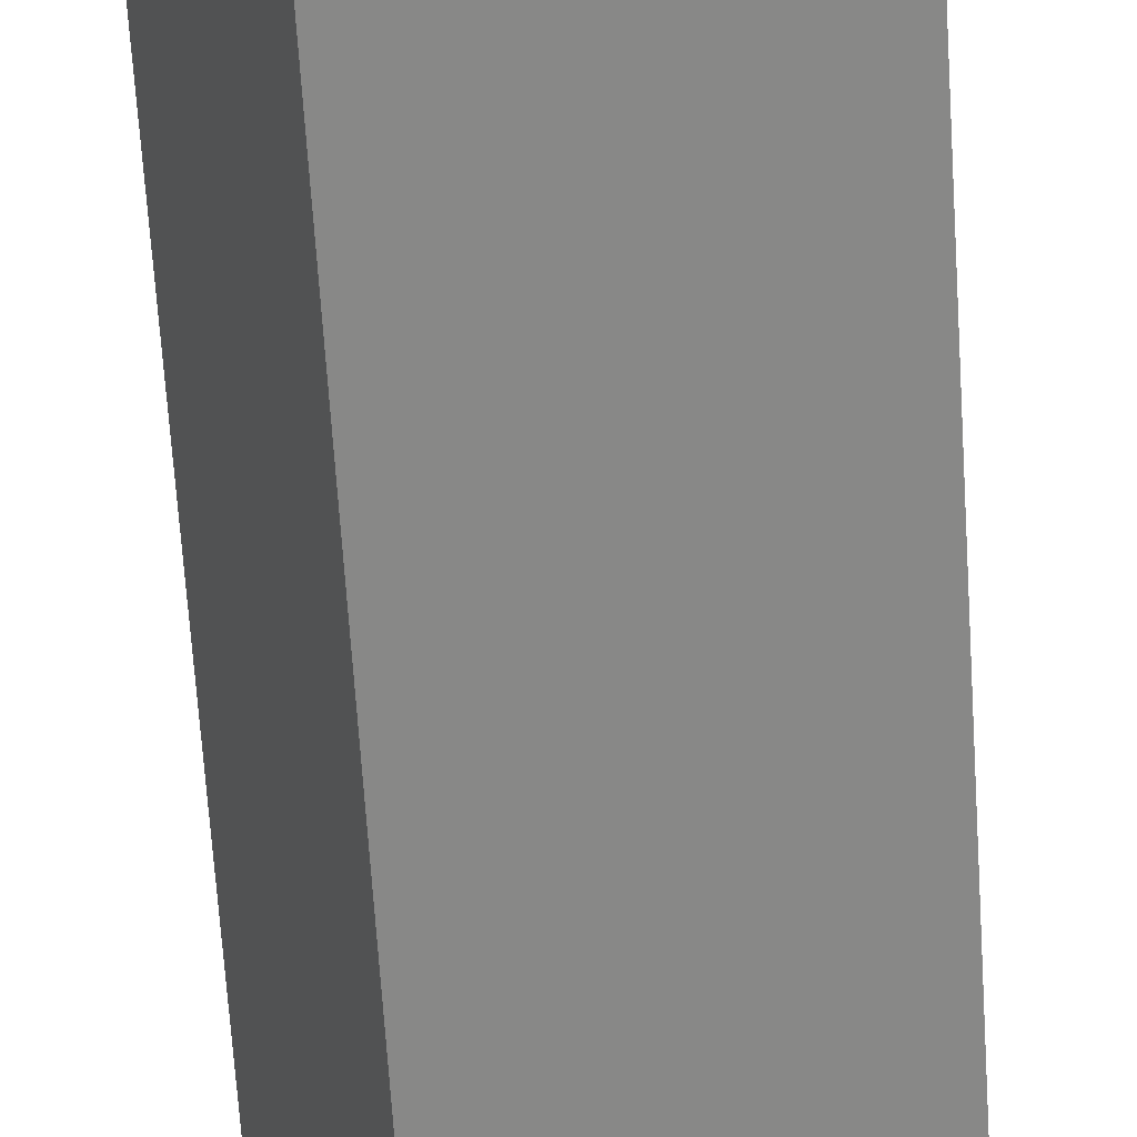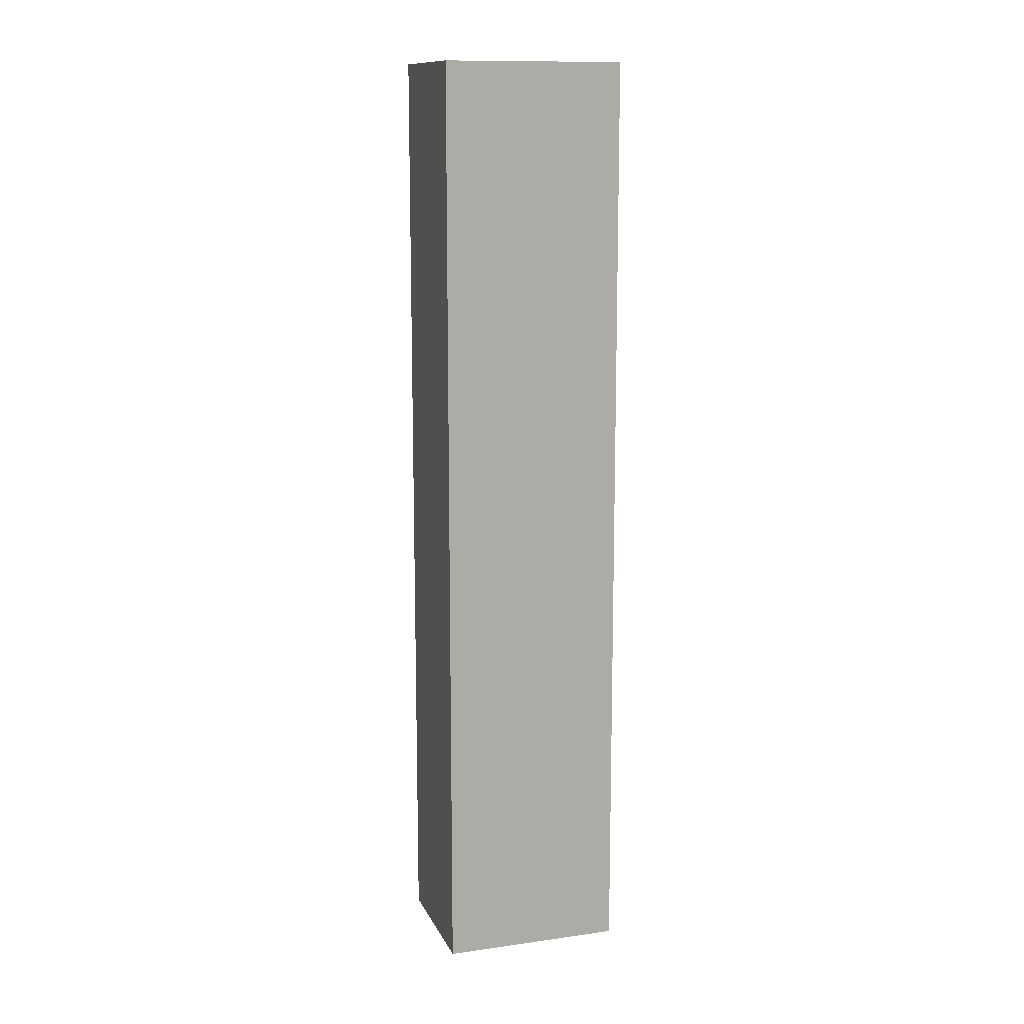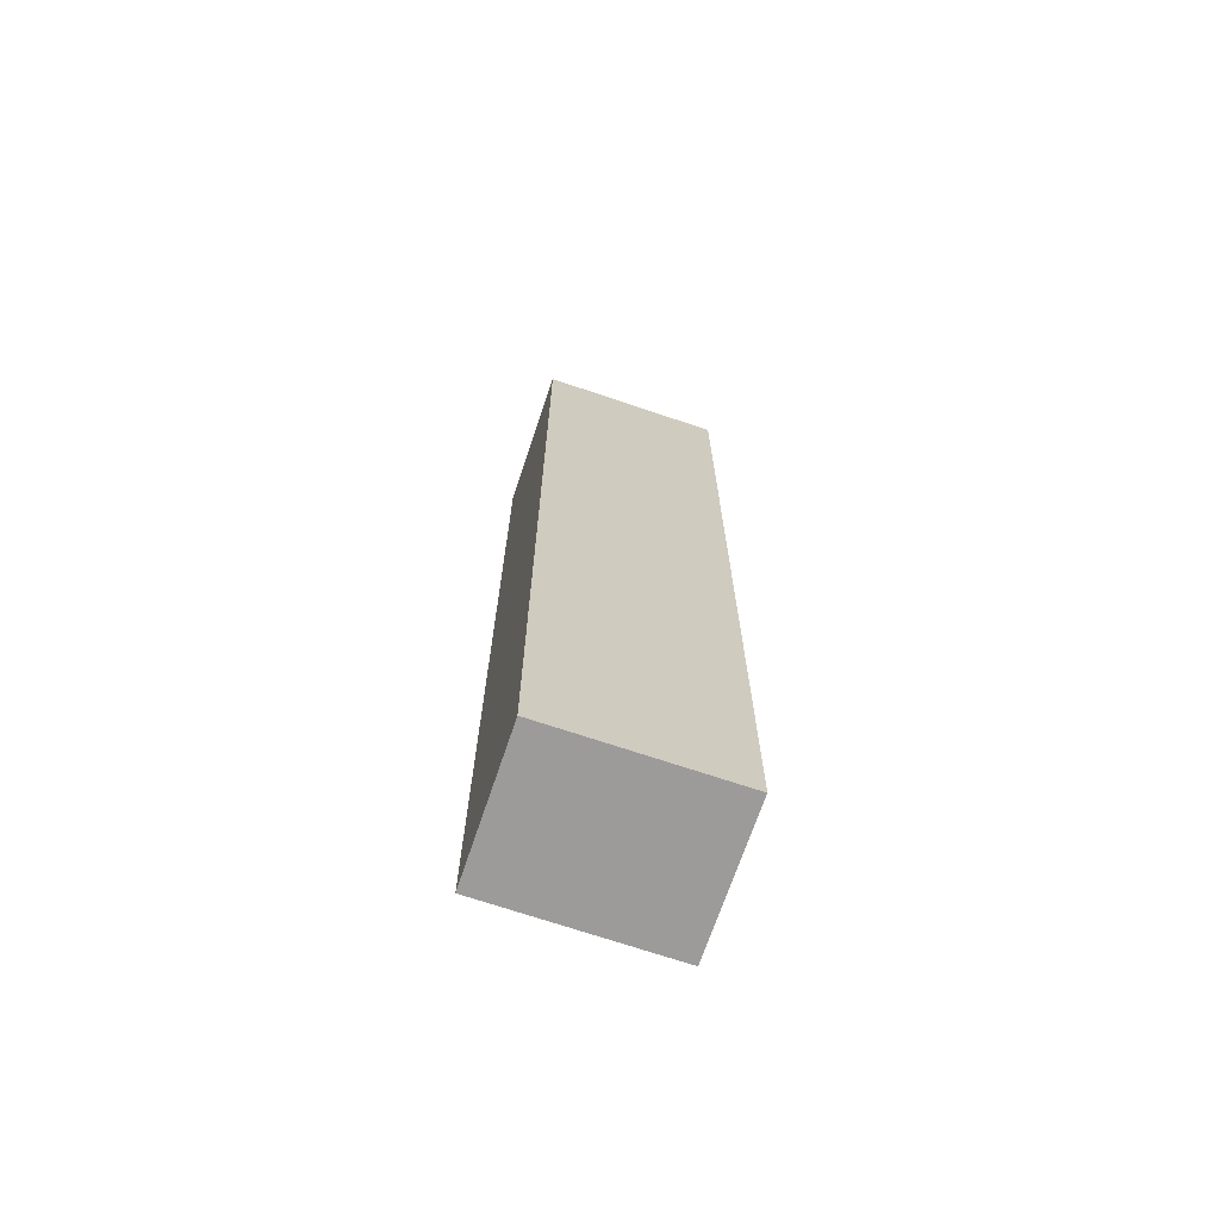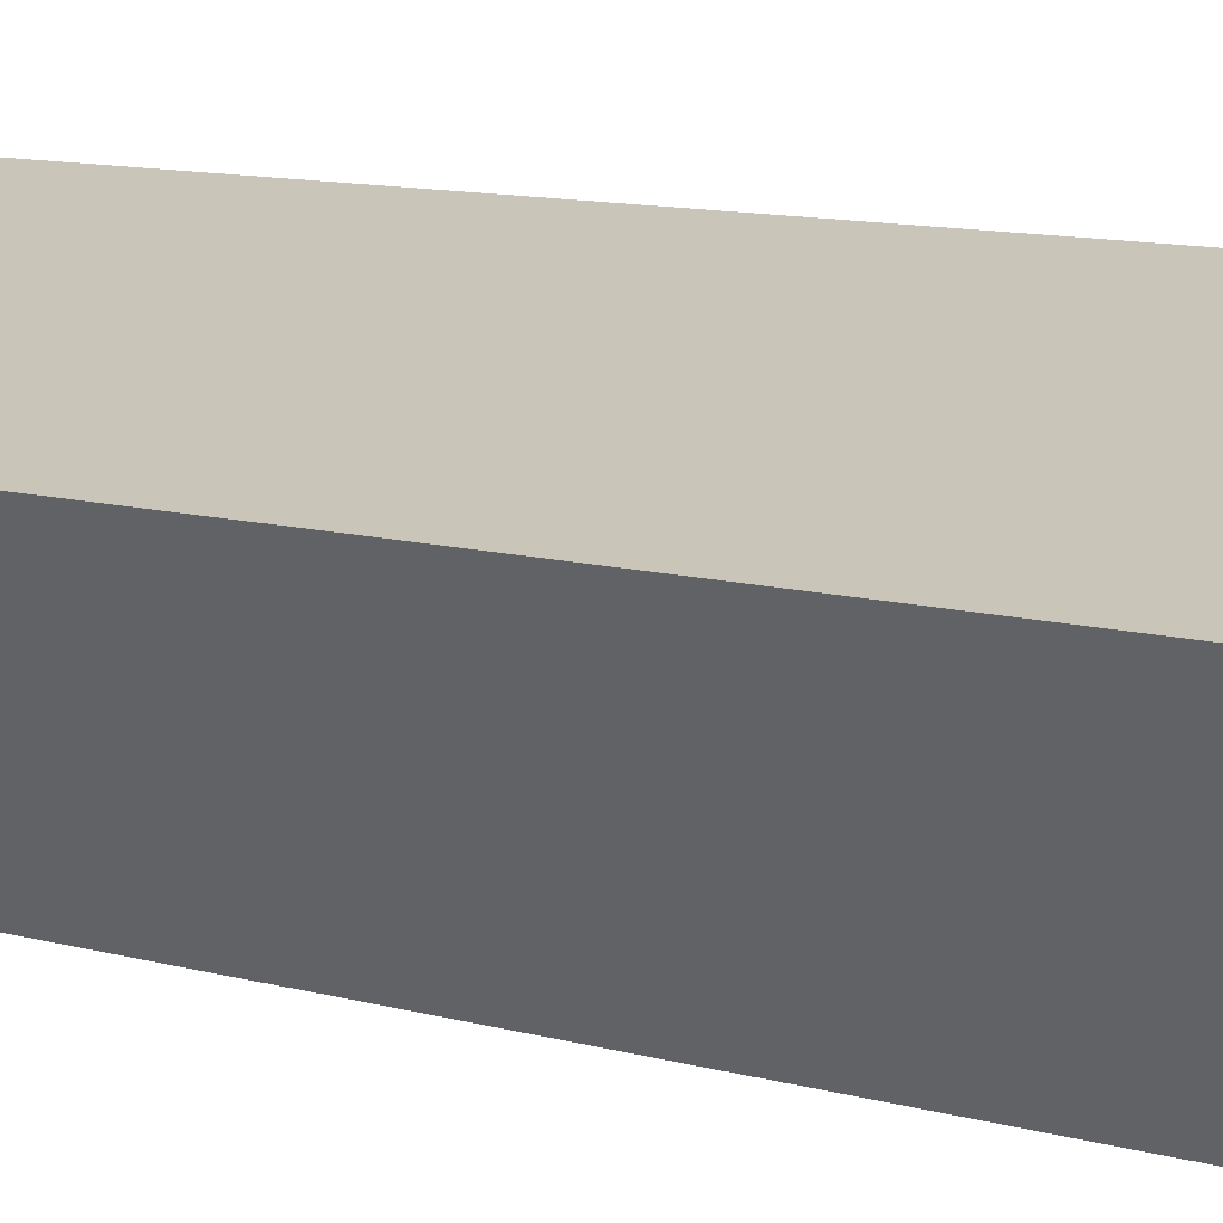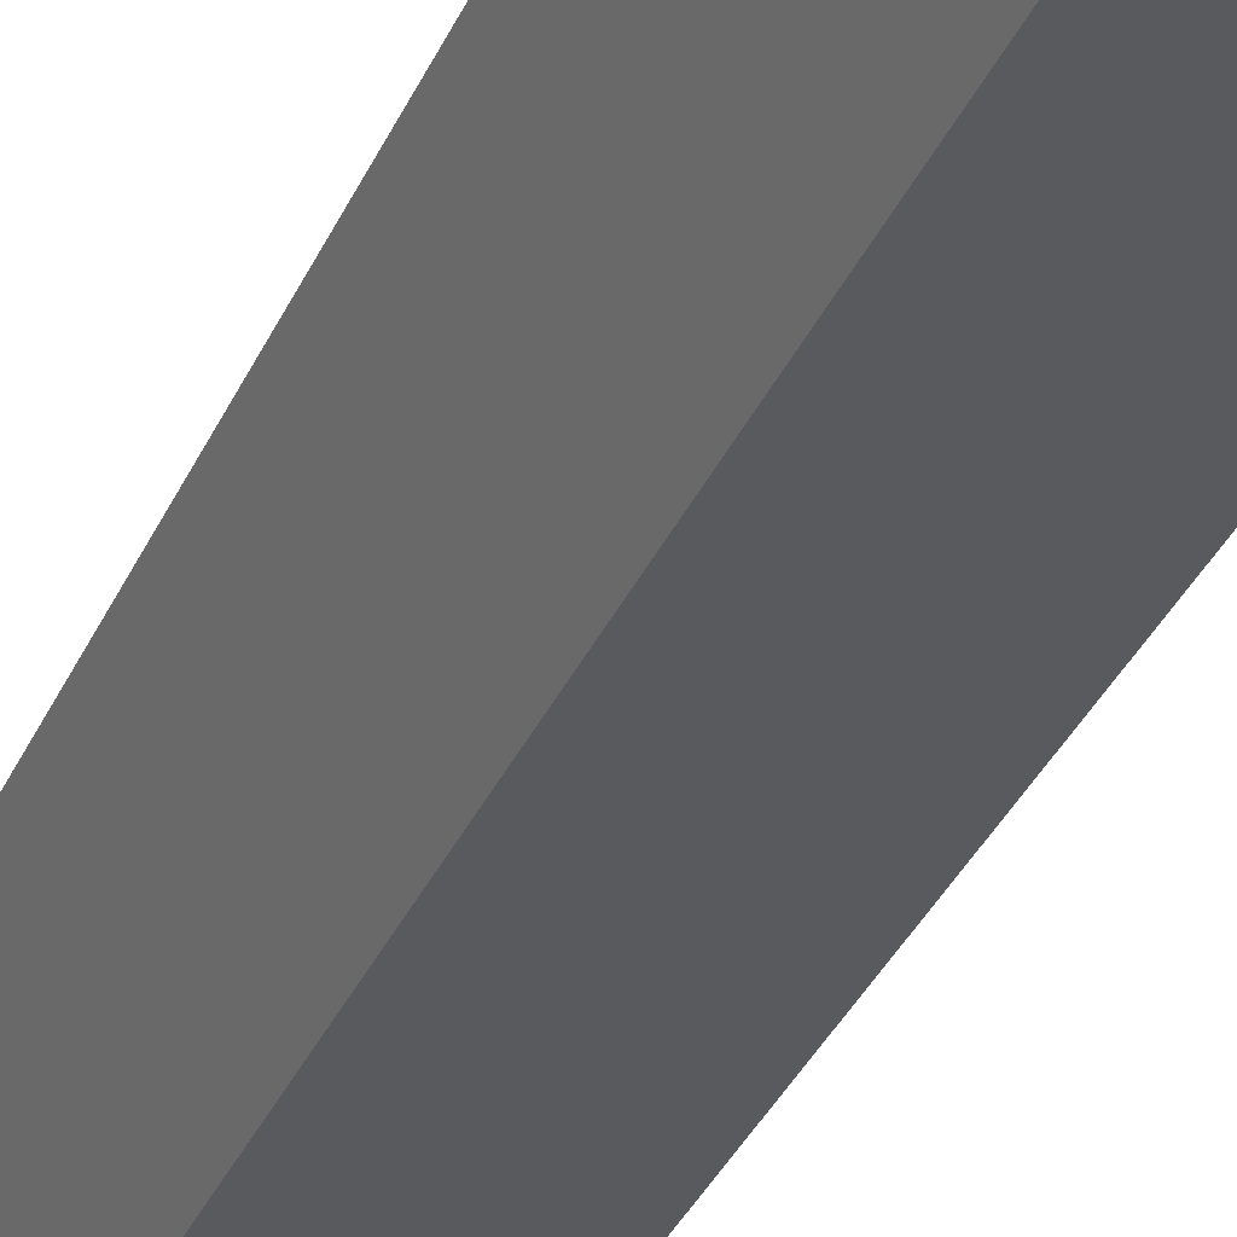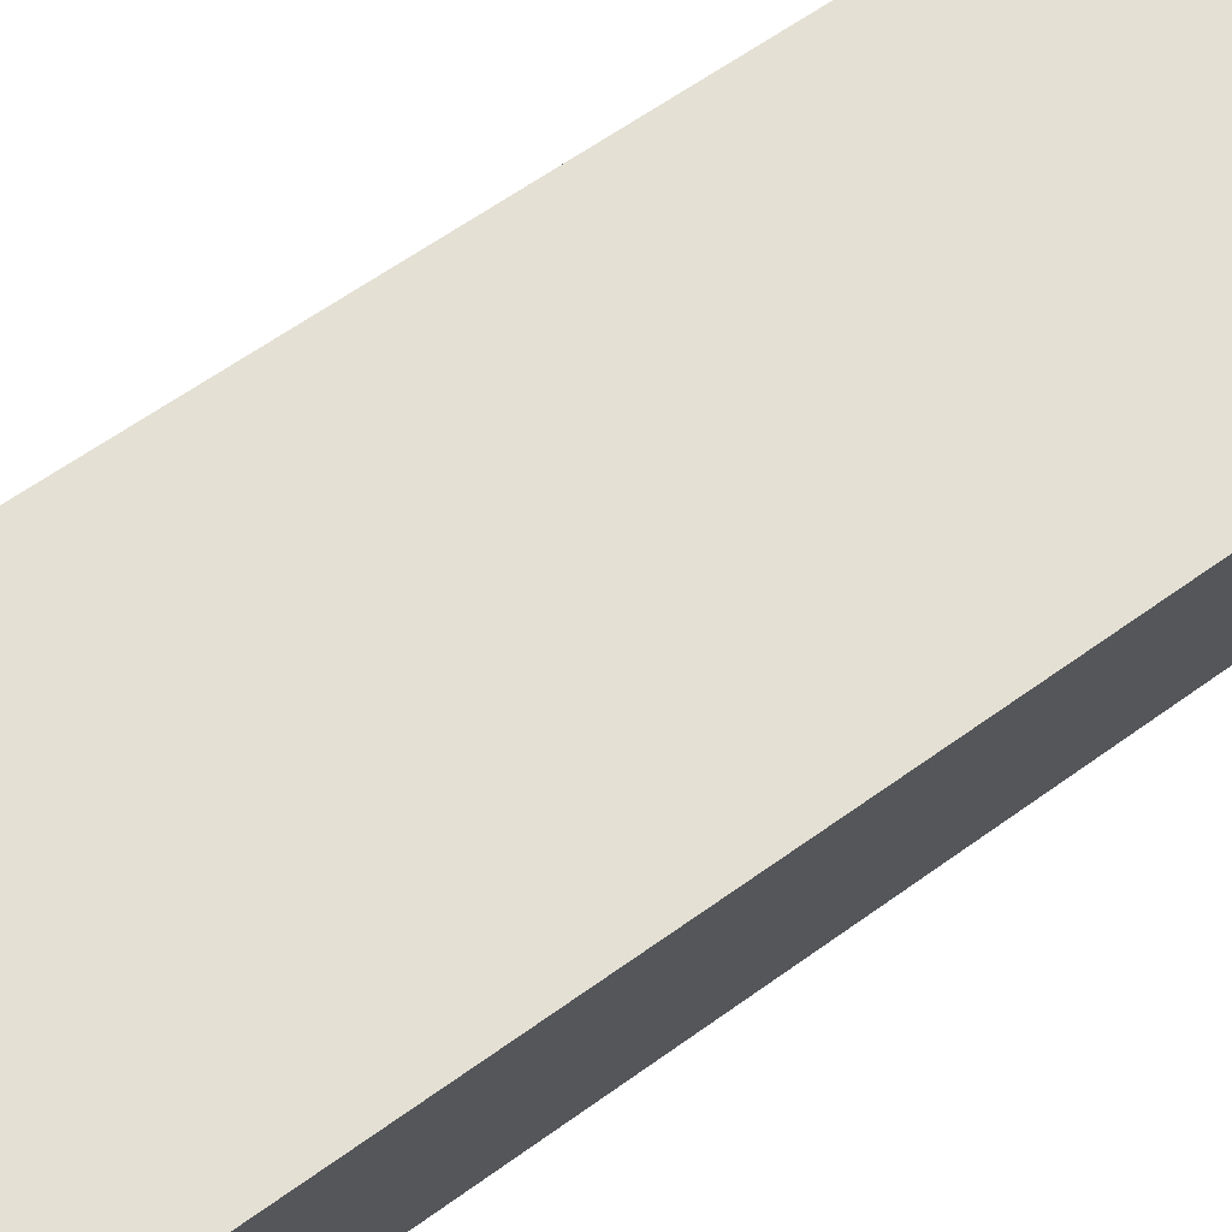
<metadata>
{"format":"obj","ext":"obj","renderer":"f3d","projection":"perspective","resolution":1024,"background":"white","views":[{"elev":-60.9,"azim":-176.5,"up":"+Z"},{"elev":12.6,"azim":4.8,"up":"+Y"},{"elev":-69.7,"azim":4.0,"up":"+Y"},{"elev":7.4,"azim":135.5,"up":"+Z"},{"elev":-34.2,"azim":158.7,"up":"+Z"},{"elev":46.2,"azim":48.1,"up":"+Z"}]}
</metadata>
<code>
v  0 25.67 1.572e-15
v  6.076 25.67 1.703
v  4.562 25.67 -1.924
v  1.507 25.67 3.613
v  4.562 1.178e-16 -1.924
v  0 0 0
v  1.507 -2.212e-16 3.613
v  6.076 -1.043e-16 1.703
g defaultobject
f 1 2 3
f 2 1 4
f 5 1 3
f 1 5 6
f 6 4 1
f 4 6 7
f 7 2 4
f 2 7 8
f 8 3 2
f 3 8 5
f 8 6 5
f 6 8 7

</code>
